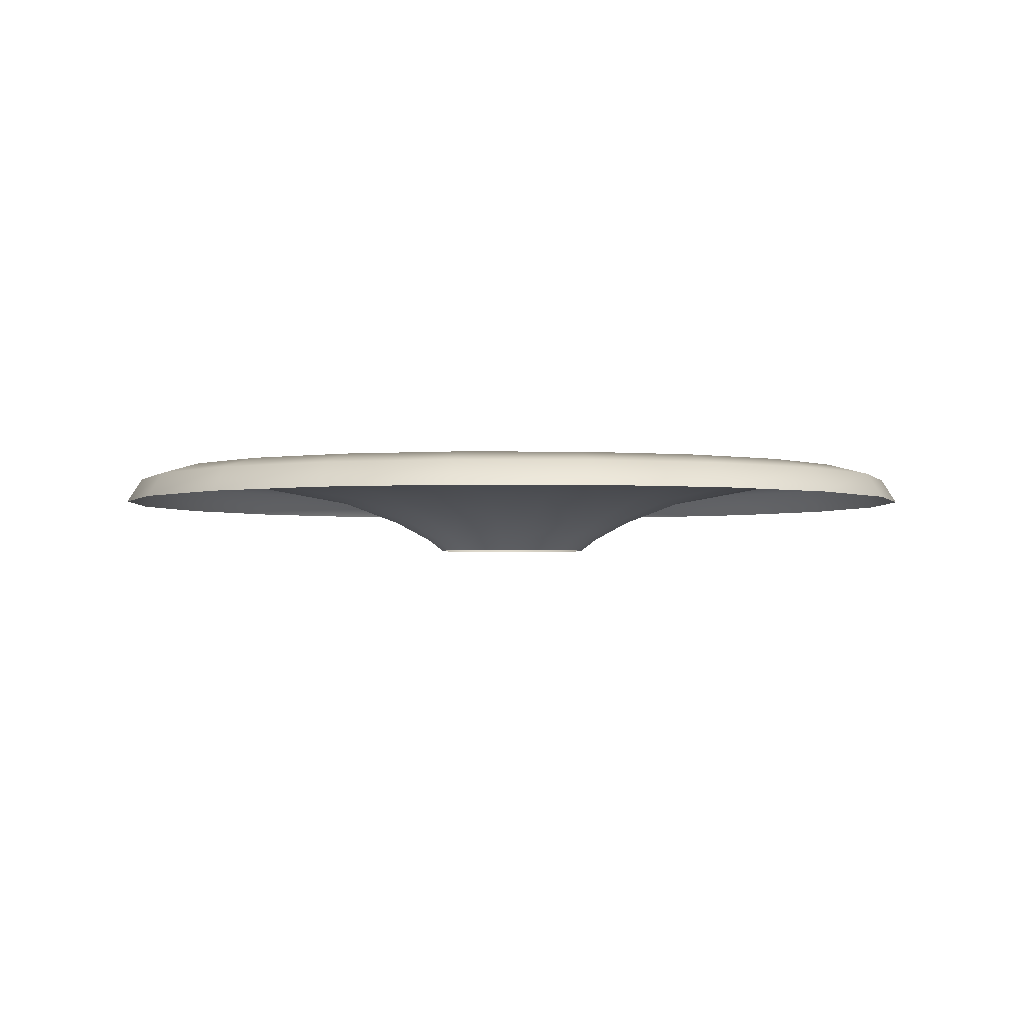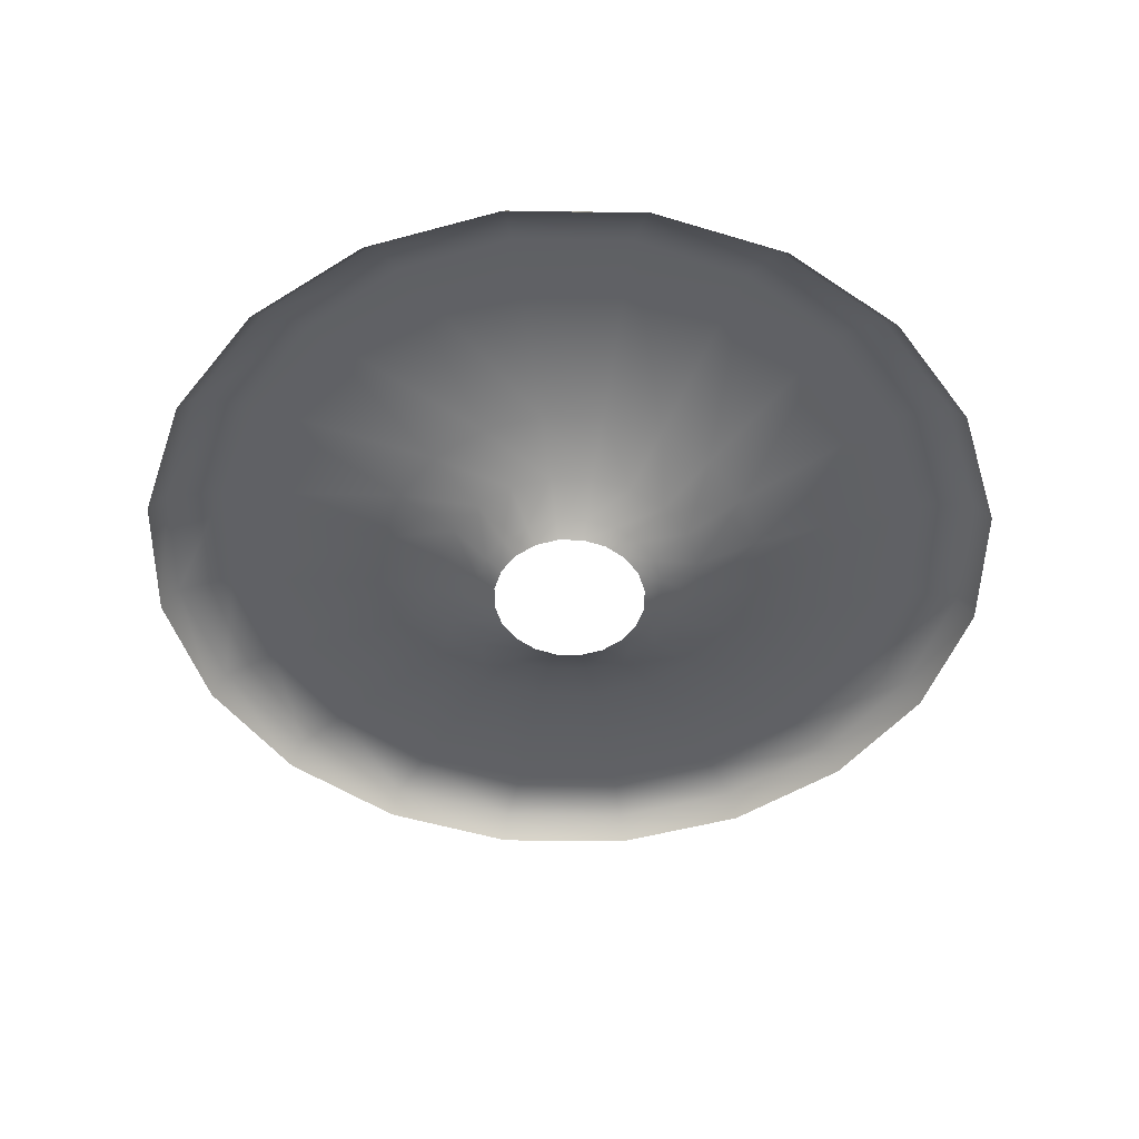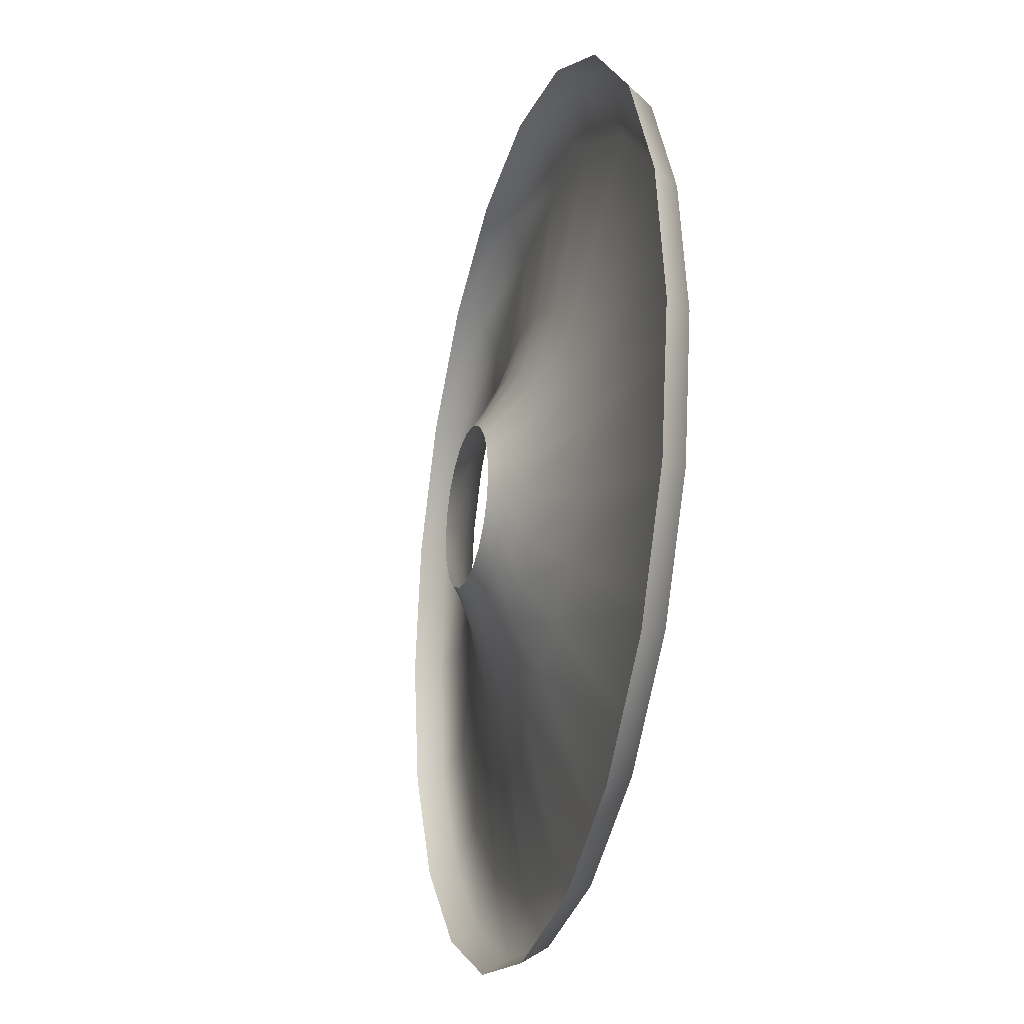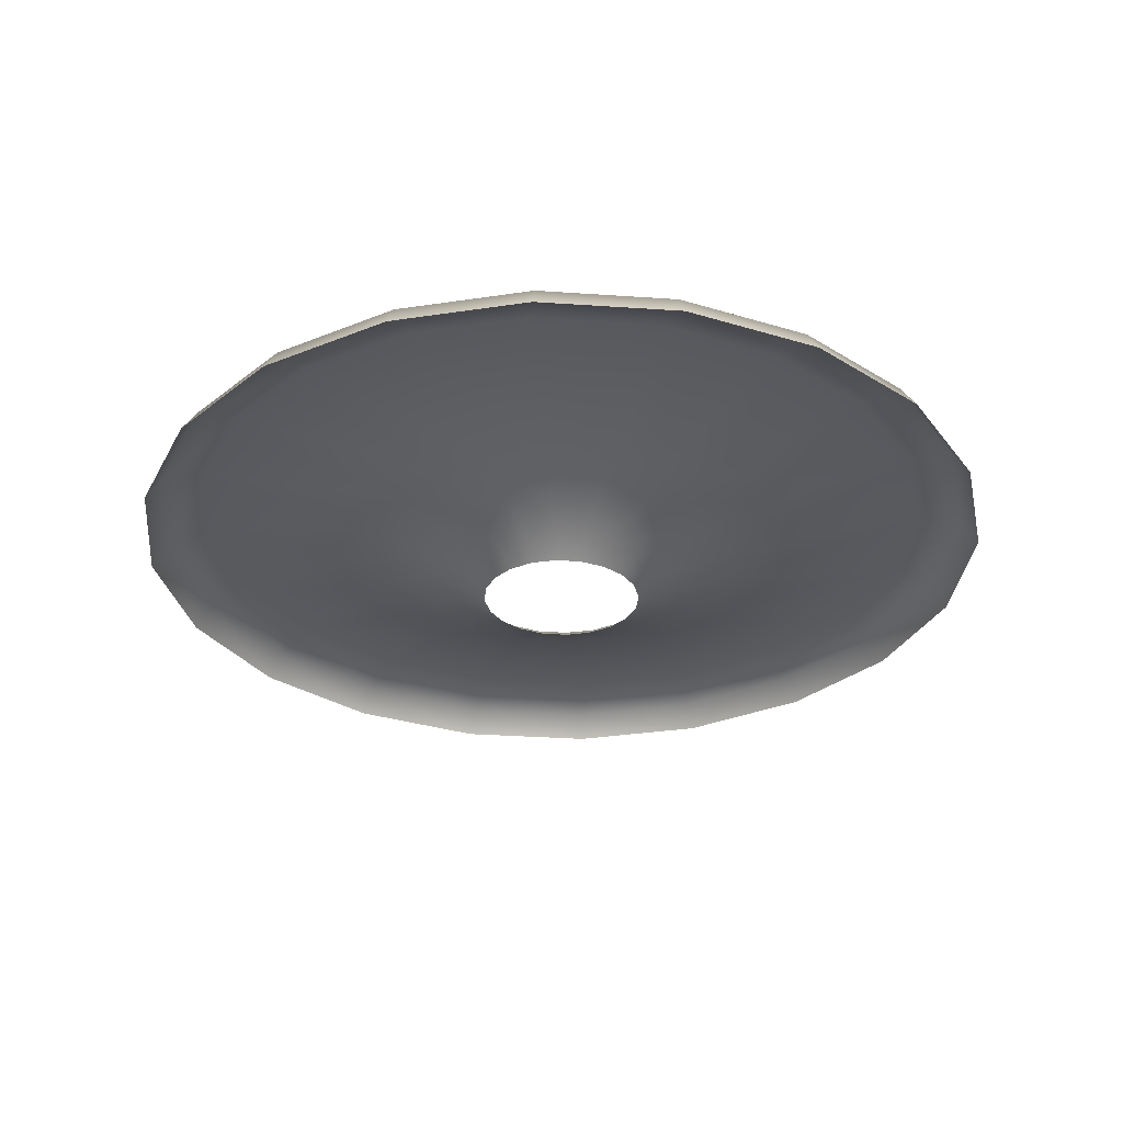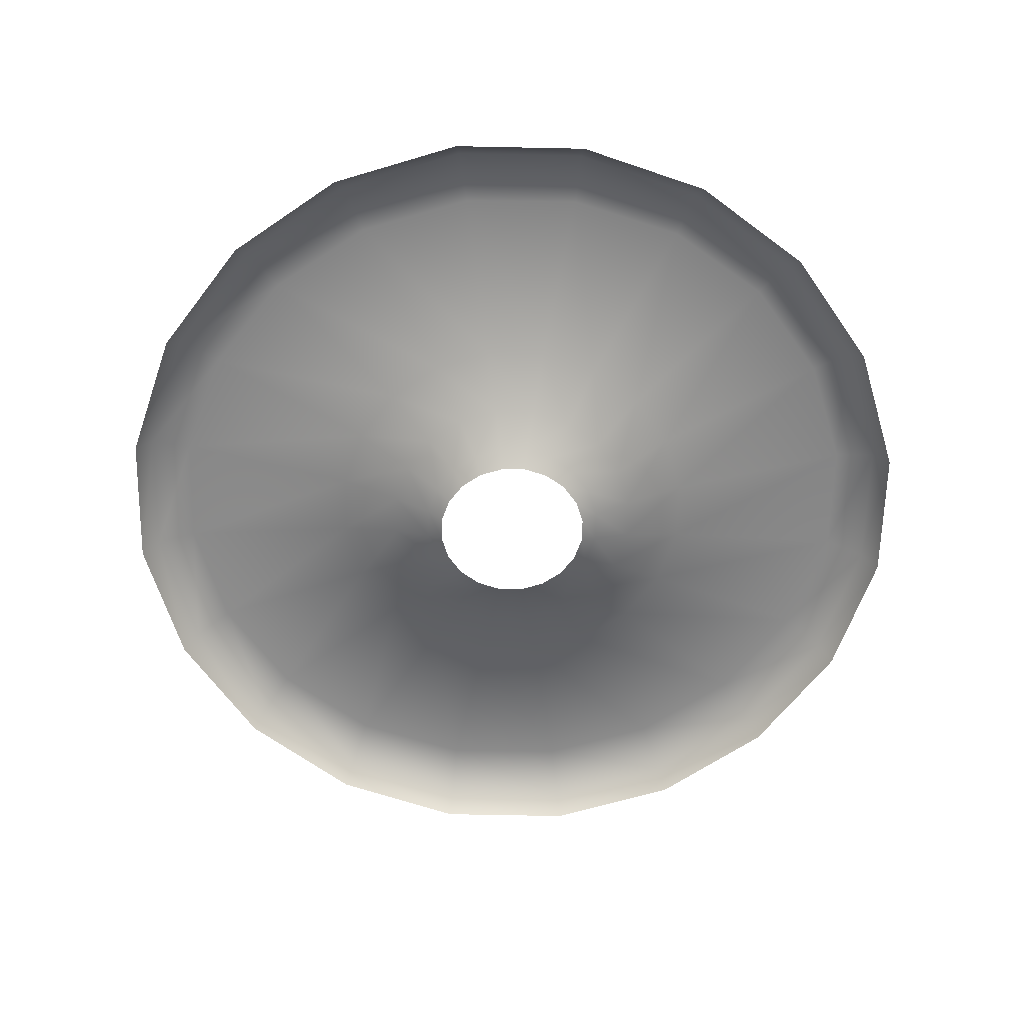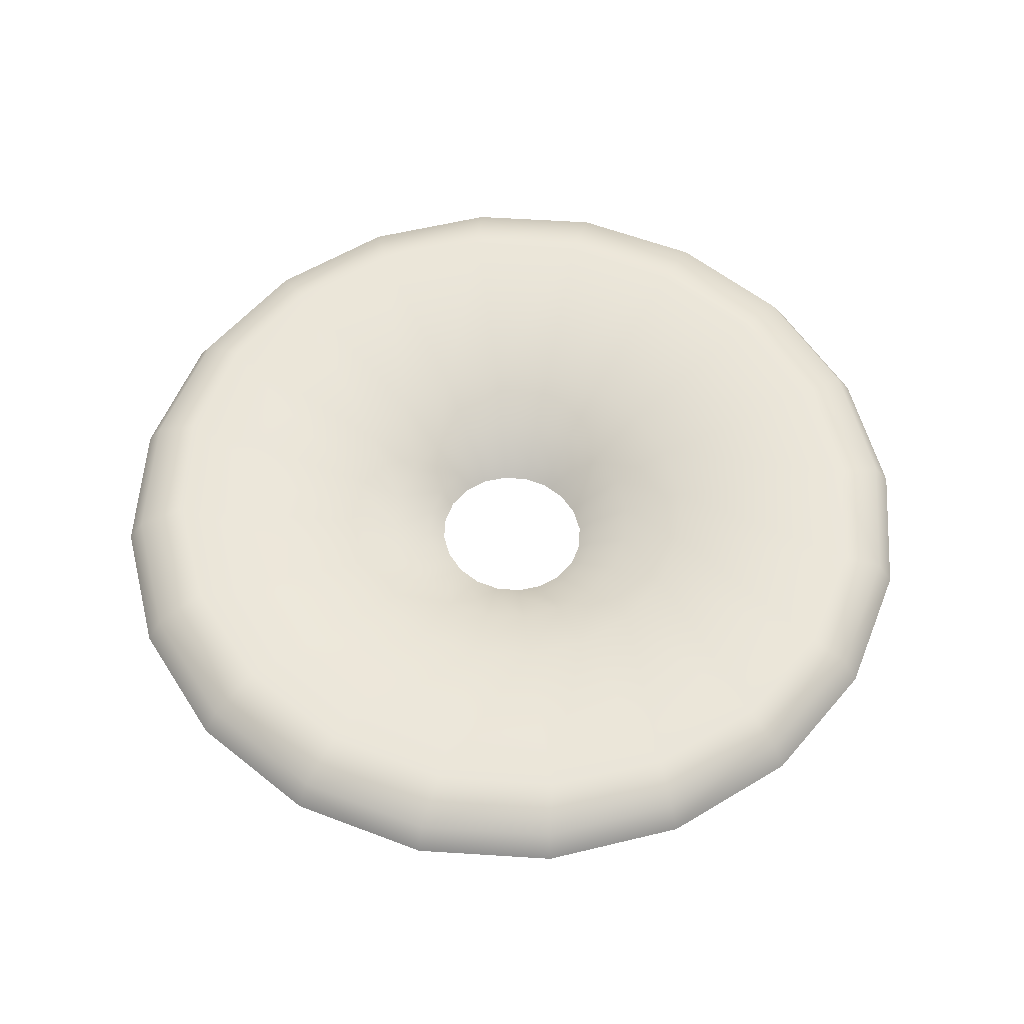
<metadata>
{"format":"obj","ext":"obj","renderer":"f3d","projection":"perspective","resolution":1024,"background":"white","views":[{"elev":-2.3,"azim":169.6,"up":"+Z"},{"elev":-48.3,"azim":-81.9,"up":"+Z"},{"elev":-24.3,"azim":-105.4,"up":"+Y"},{"elev":-30.9,"azim":-14.7,"up":"+Z"},{"elev":-62.9,"azim":7.8,"up":"+Z"},{"elev":56.9,"azim":30.8,"up":"+Z"}]}
</metadata>
<code>
v -0.04574 0.1433 0.07137
v -1.331e-09 0.1224 0.05195
v -0.03935 0.1164 0.05195
v 1.714e-09 0.1501 0.07136
v -0.08782 0.123 0.07138
v -0.07485 0.09905 0.05195
v -0.1221 0.09027 0.07139
v -0.103 0.07196 0.05195
v -0.1445 0.0478 0.07139
v -0.1211 0.03783 0.05195
v -0.1524 -1.558e-09 0.0714
v -0.1273 6.446e-09 0.05195
v -0.1445 -0.0478 0.07139
v -0.1211 -0.03783 0.05195
v -0.1221 -0.09027 0.07139
v -0.103 -0.07196 0.05195
v -0.08782 -0.123 0.07138
v -0.07485 -0.09905 0.05195
v -0.04574 -0.1433 0.07137
v -0.03935 -0.1164 0.05195
v 1.498e-07 -0.1501 0.07136
v 1.272e-07 -0.1224 0.05195
v 0.04574 -0.1433 0.07137
v 0.03935 -0.1164 0.05195
v 0.08782 -0.123 0.07138
v 0.07485 -0.09905 0.05195
v 0.1221 -0.09027 0.07139
v 0.103 -0.07196 0.05195
v 0.1445 -0.0478 0.07139
v 0.1211 -0.03783 0.05195
v 0.1524 2.979e-07 0.0714
v 0.1273 2.429e-07 0.05195
v 0.1445 0.0478 0.07139
v 0.1211 0.03783 0.05195
v 0.1221 0.09027 0.07139
v 0.103 0.07196 0.05195
v 0.08782 0.123 0.07138
v 0.07485 0.09905 0.05195
v 0.04574 0.1433 0.07137
v 0.03935 0.1164 0.05195
v 1.714e-09 0.1501 0.07136
v -1.331e-09 0.1224 0.05195
v 0.2012 -0.06413 0.1032
v 0.2112 3.74e-07 0.1032
v 0.2922 -0.09516 0.1395
v 0.2485 -0.181 0.1395
v 0.1717 -0.1224 0.1032
v 0.1806 -0.2491 0.1395
v 0.1253 -0.1692 0.1032
v 0.09494 -0.2929 0.1395
v 0.06615 -0.1998 0.1032
v 2.986e-07 -0.3079 0.1395
v 2.162e-07 -0.2104 0.1032
v -0.09493 -0.2929 0.1395
v -0.06615 -0.1998 0.1032
v -0.1806 -0.2491 0.1395
v -0.1253 -0.1692 0.1032
v -0.2485 -0.181 0.1395
v -0.1717 -0.1224 0.1032
v -0.2922 -0.09516 0.1395
v -0.2012 -0.06413 0.1032
v -0.3072 -9.062e-08 0.1395
v -0.2112 -2.63e-08 0.1032
v -0.2922 0.09516 0.1395
v -0.2012 0.06413 0.1032
v -0.2485 0.181 0.1395
v -0.1717 0.1224 0.1032
v -0.1806 0.2491 0.1395
v -0.1253 0.1692 0.1032
v -0.09494 0.2929 0.1395
v -0.06615 0.1998 0.1032
v -1.146e-08 0.3079 0.1395
v -2.071e-10 0.2104 0.1032
v -4.582e-08 0.5735 0.1941
v -0.1858 0.5454 0.1941
v -4.433e-08 0.6639 0.1758
v -0.2051 0.6314 0.1758
v -0.3533 0.464 0.1941
v -0.3902 0.5371 0.1758
v -0.4863 0.3371 0.1941
v -0.5371 0.3902 0.1758
v -0.5717 0.1772 0.1941
v -0.6314 0.2051 0.1758
v -0.6011 -2.504e-07 0.1941
v -0.6639 -2.961e-07 0.1758
v -0.5717 -0.1772 0.1941
v -0.6314 -0.2051 0.1758
v -0.4863 -0.3371 0.1941
v -0.5371 -0.3902 0.1758
v -0.3533 -0.464 0.1941
v -0.3902 -0.5371 0.1758
v -0.1858 -0.5454 0.1941
v -0.2051 -0.6314 0.1758
v 5.616e-07 -0.5735 0.1941
v 6.257e-07 -0.6639 0.1758
v 0.1858 -0.5454 0.1941
v 0.2051 -0.6314 0.1758
v 0.3533 -0.464 0.1941
v 0.3902 -0.5371 0.1758
v 0.4863 -0.3371 0.1941
v 0.5371 -0.3902 0.1758
v 0.5717 -0.1772 0.1941
v 0.6314 -0.2051 0.1758
v 0.6011 8.572e-07 0.1941
v 0.6639 9.859e-07 0.1758
v 0.5717 0.1772 0.1941
v 0.6314 0.2051 0.1758
v 0.4863 0.3371 0.1941
v 0.5371 0.3902 0.1758
v 0.3533 0.464 0.1941
v 0.3902 0.5371 0.1758
v 0.1858 0.5454 0.1941
v 0.2051 0.6314 0.1758
v -4.582e-08 0.5735 0.1941
v -4.433e-08 0.6639 0.1758
v 0.5574 -0.405 0.1366
v 0.405 -0.5574 0.1366
v 0.2129 -0.6553 0.1366
v 6.503e-07 -0.689 0.1366
v -0.2138 -0.6548 0.1366
v -0.4041 -0.5579 0.1366
v -0.5574 -0.405 0.1366
v -0.6553 -0.2129 0.1366
v -0.689 -3.504e-07 0.1366
v -0.6553 0.2129 0.1366
v -0.5574 0.405 0.1366
v -0.405 0.5574 0.1366
v -0.2129 0.6553 0.1366
v -4.507e-08 0.689 0.1366
v 0.3072 5.041e-07 0.1395
v 0.2012 0.06413 0.1032
v 0.2922 0.09516 0.1395
v 0.1717 0.1224 0.1032
v 0.2485 0.181 0.1395
v 0.1253 0.1692 0.1032
v 0.1806 0.2491 0.1395
v 0.06615 0.1998 0.1032
v 0.09493 0.2929 0.1395
v -2.071e-10 0.2104 0.1032
v -1.146e-08 0.3079 0.1395
v 0.6553 -0.2129 0.1366
v 0.689 9.801e-07 0.1366
v 0.6553 0.2129 0.1366
v 0.5574 0.405 0.1366
v 0.405 0.5574 0.1366
v 0.2129 0.6553 0.1366
v -4.507e-08 0.689 0.1366
g Sphere001
f 3 2 1
f 2 4 1
f 3 1 5
f 6 3 5
f 6 5 7
f 8 6 7
f 8 7 9
f 10 8 9
f 10 9 11
f 12 10 11
f 12 11 13
f 14 12 13
f 14 13 15
f 16 14 15
f 16 15 17
f 18 16 17
f 18 17 19
f 20 18 19
f 20 19 21
f 22 20 21
f 22 21 23
f 24 22 23
f 24 23 25
f 26 24 25
f 26 25 27
f 28 26 27
f 28 27 29
f 30 28 29
f 30 29 31
f 32 30 31
f 32 31 33
f 34 32 33
f 34 33 35
f 36 34 35
f 36 35 37
f 38 36 37
f 38 37 39
f 40 38 39
f 40 39 41
f 42 40 41
f 43 29 27
f 43 44 29
f 44 31 29
f 44 43 45
f 45 43 46
f 43 47 46
f 46 47 48
f 47 49 48
f 48 49 50
f 49 51 50
f 50 51 52
f 51 53 52
f 52 53 54
f 53 55 54
f 54 55 56
f 55 57 56
f 56 57 58
f 57 59 58
f 58 59 60
f 59 61 60
f 60 61 62
f 61 63 62
f 62 63 64
f 63 65 64
f 64 65 66
f 65 67 66
f 66 67 68
f 67 69 68
f 68 69 70
f 69 71 70
f 70 71 72
f 71 73 72
f 70 72 74
f 75 70 74
f 68 70 75
f 75 74 76
f 77 75 76
f 78 75 77
f 78 68 75
f 66 68 78
f 79 78 77
f 80 78 79
f 80 66 78
f 81 80 79
f 82 80 81
f 83 82 81
f 84 82 83
f 85 84 83
f 86 84 85
f 87 86 85
f 88 86 87
f 89 88 87
f 90 88 89
f 91 90 89
f 92 90 91
f 93 92 91
f 94 92 93
f 95 94 93
f 96 94 95
f 97 96 95
f 98 96 97
f 99 98 97
f 100 98 99
f 101 100 99
f 102 100 101
f 103 102 101
f 104 102 103
f 105 104 103
f 106 104 105
f 107 106 105
f 108 106 107
f 109 108 107
f 110 108 109
f 111 110 109
f 112 110 111
f 113 112 111
f 114 112 113
f 115 114 113
f 103 101 116
f 116 101 117
f 101 99 117
f 117 99 118
f 99 97 118
f 118 97 119
f 97 95 119
f 119 95 120
f 95 93 120
f 120 93 121
f 93 91 121
f 121 91 122
f 91 89 122
f 122 89 123
f 89 87 123
f 123 87 124
f 87 85 124
f 124 85 125
f 85 83 125
f 125 83 126
f 83 81 126
f 126 81 127
f 81 79 127
f 127 79 128
f 79 77 128
f 128 77 129
f 77 76 129
f 130 44 45
f 131 44 130
f 132 131 130
f 133 131 132
f 134 133 132
f 135 133 134
f 136 135 134
f 137 135 136
f 138 137 136
f 139 137 138
f 140 139 138
f 130 45 102
f 102 45 100
f 45 46 100
f 100 46 98
f 46 48 98
f 98 48 96
f 48 50 96
f 96 50 94
f 50 52 94
f 94 52 92
f 52 54 92
f 92 54 90
f 54 56 90
f 90 56 88
f 56 58 88
f 88 58 86
f 58 60 86
f 86 60 84
f 60 62 84
f 84 62 82
f 62 64 82
f 82 64 80
f 64 66 80
f 141 103 116
f 105 103 141
f 142 105 141
f 107 105 142
f 143 107 142
f 109 107 143
f 144 109 143
f 111 109 144
f 145 111 144
f 113 111 145
f 146 113 145
f 115 113 146
f 147 115 146
f 104 130 102
f 132 130 104
f 106 132 104
f 134 132 106
f 108 134 106
f 136 134 108
f 110 136 108
f 138 136 110
f 112 138 110
f 140 138 112
f 114 140 112
f 73 71 4
f 71 1 4
f 71 69 1
f 69 5 1
f 69 67 5
f 67 7 5
f 67 65 7
f 65 9 7
f 65 63 9
f 63 11 9
f 63 61 11
f 61 13 11
f 61 59 13
f 59 15 13
f 59 57 15
f 57 17 15
f 57 55 17
f 55 19 17
f 55 53 19
f 53 21 19
f 53 51 21
f 51 23 21
f 51 49 23
f 49 25 23
f 49 47 25
f 47 27 25
f 47 43 27
f 44 131 31
f 131 33 31
f 131 133 33
f 133 35 33
f 133 135 35
f 135 37 35
f 135 137 37
f 137 39 37
f 137 139 39
f 139 41 39

</code>
